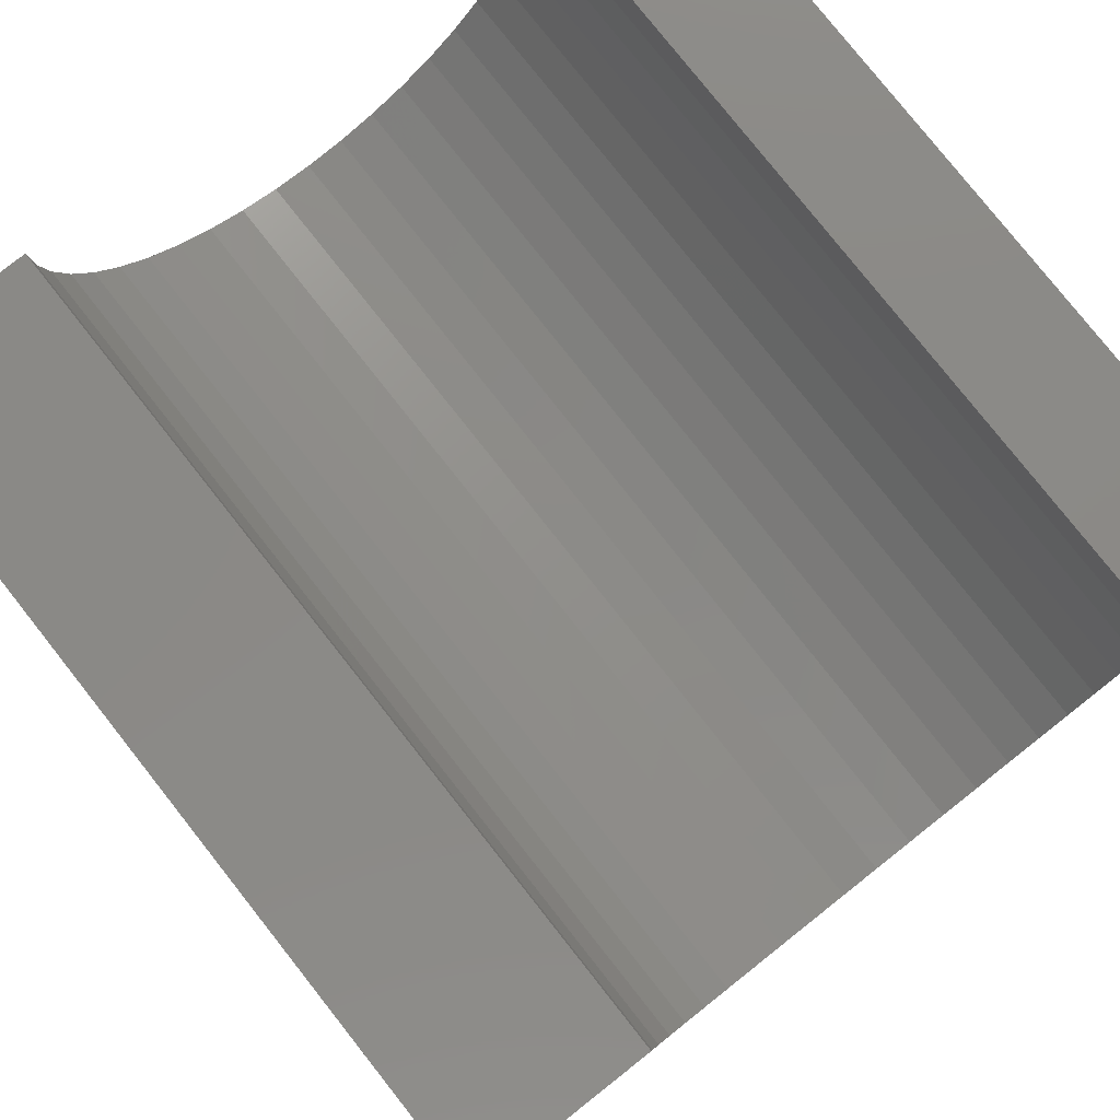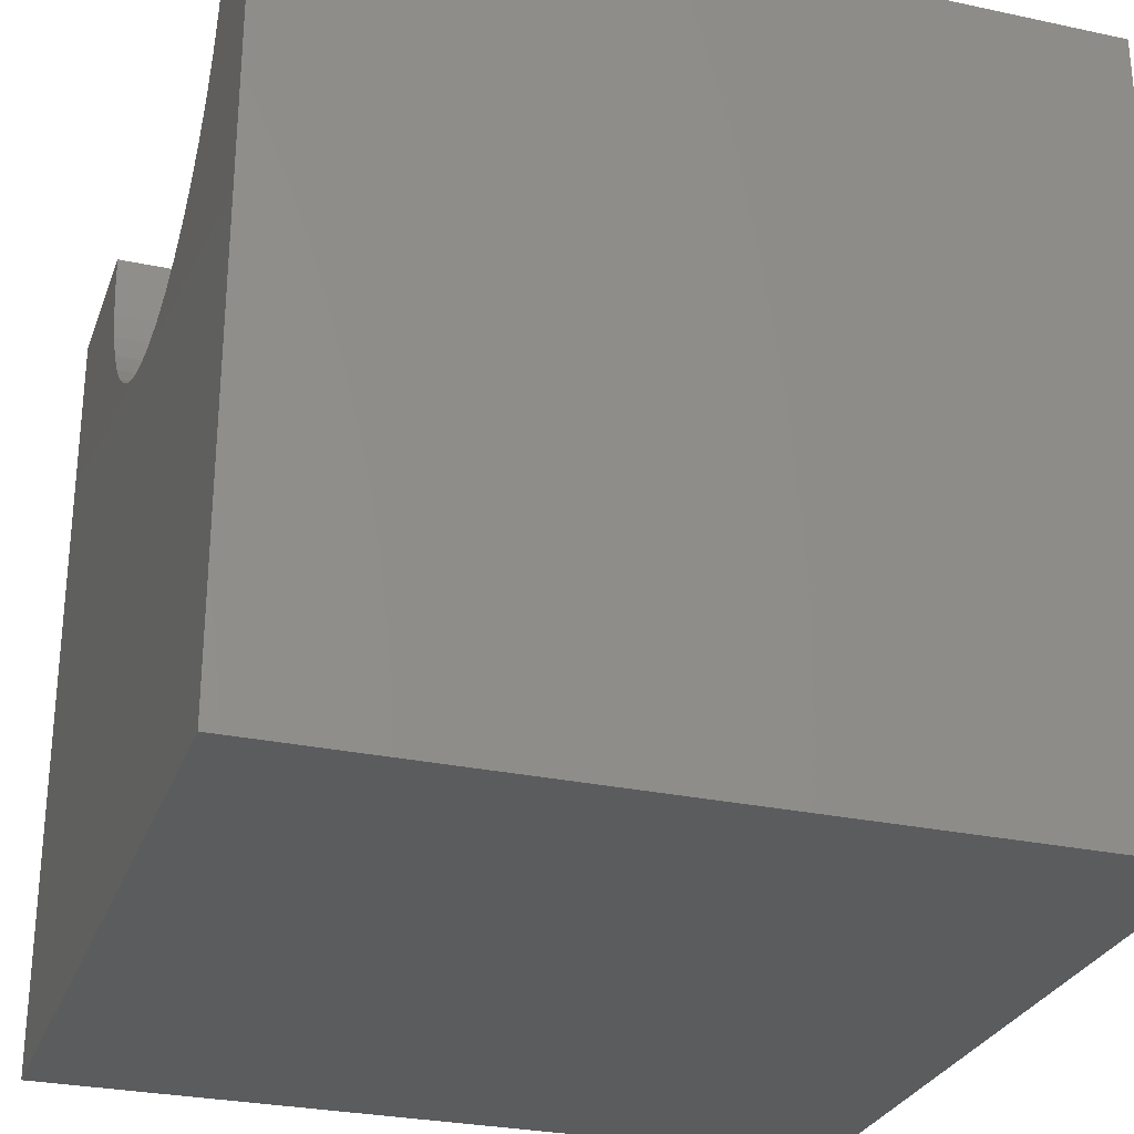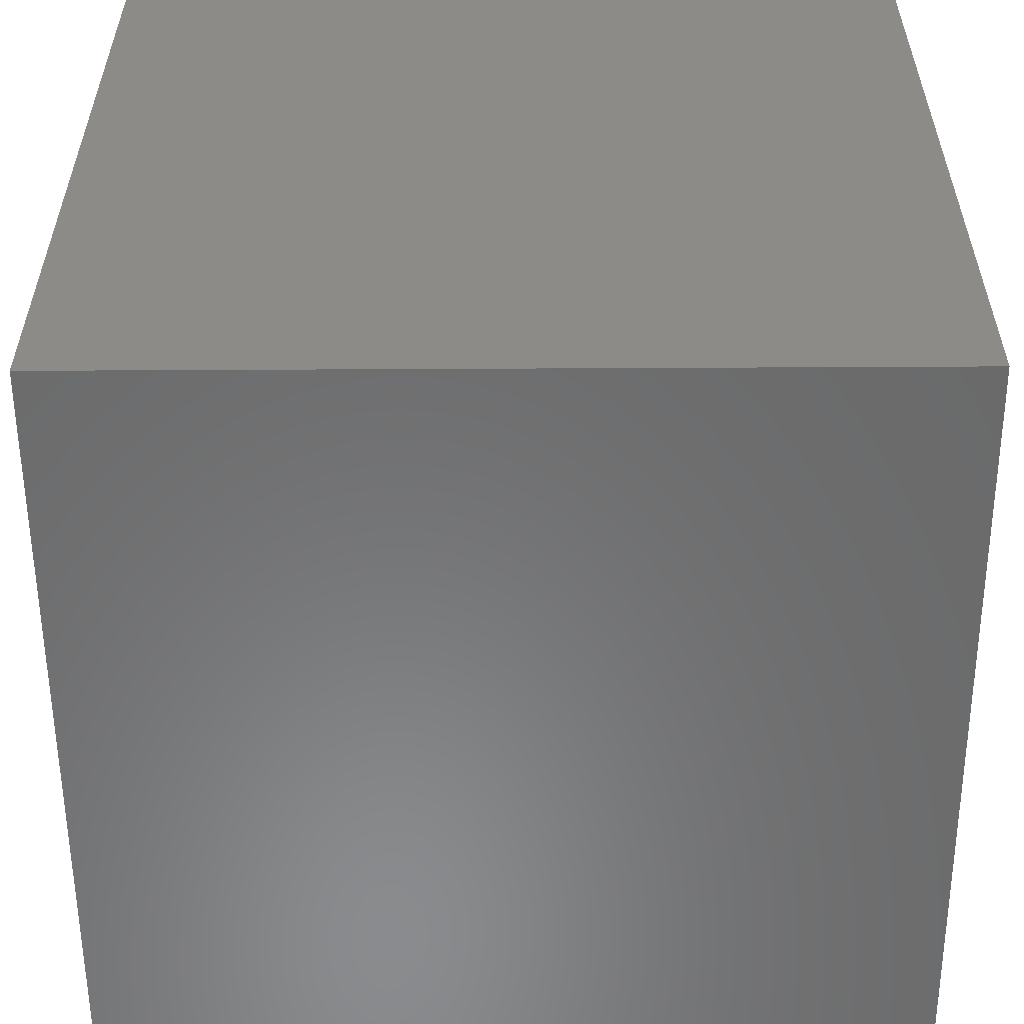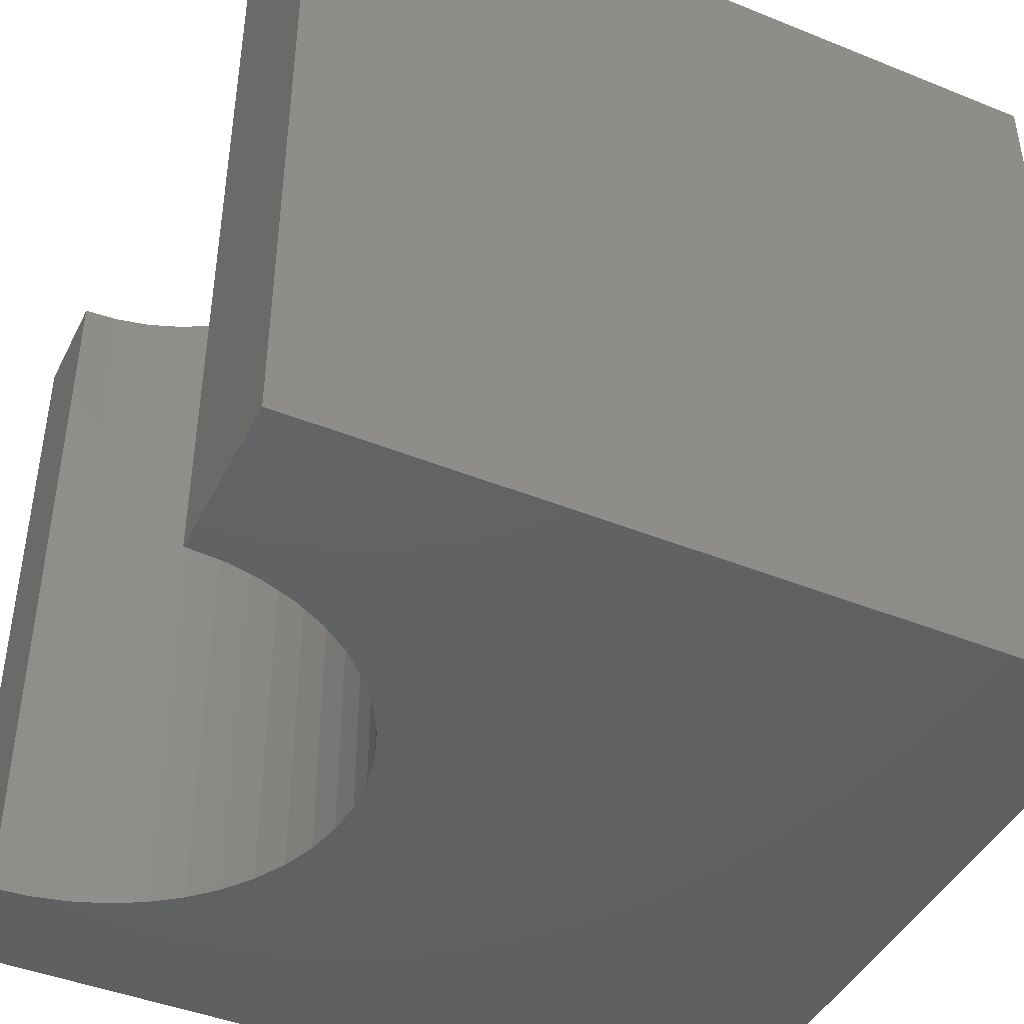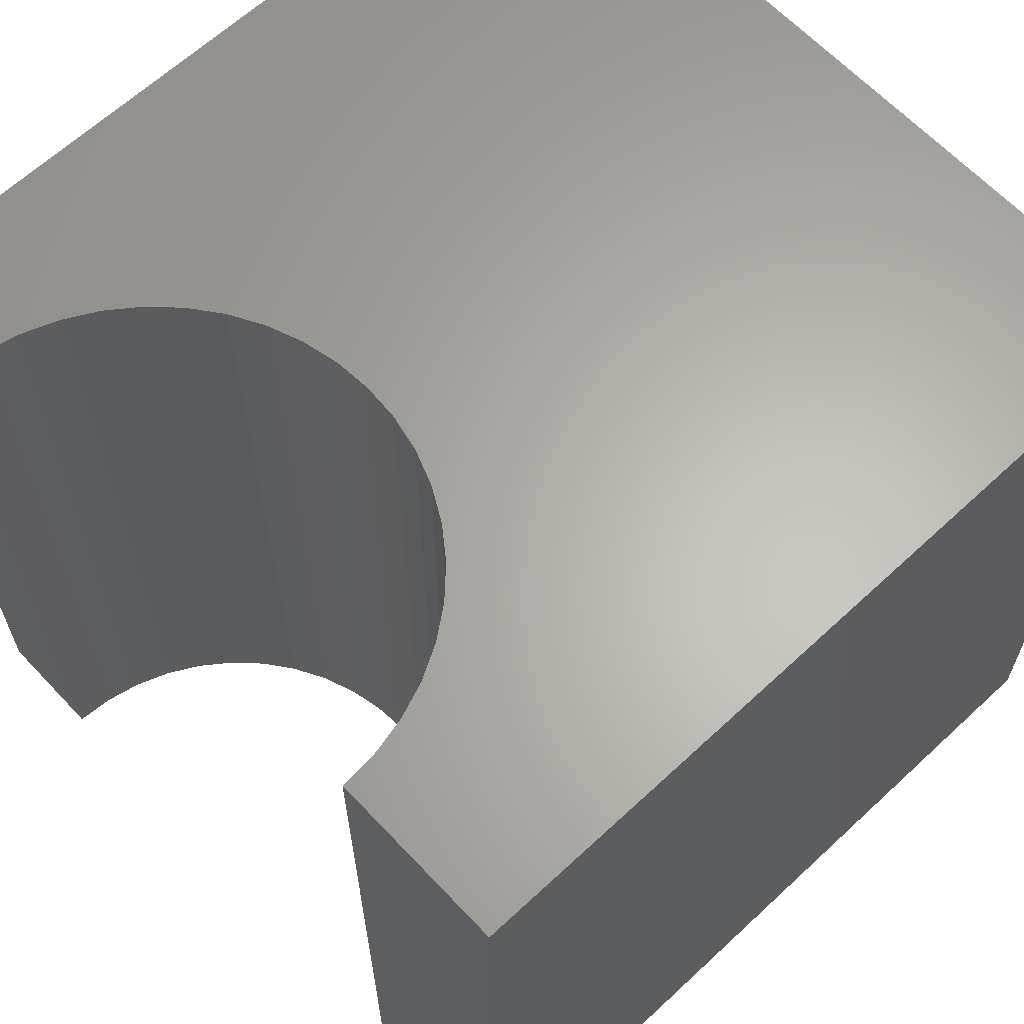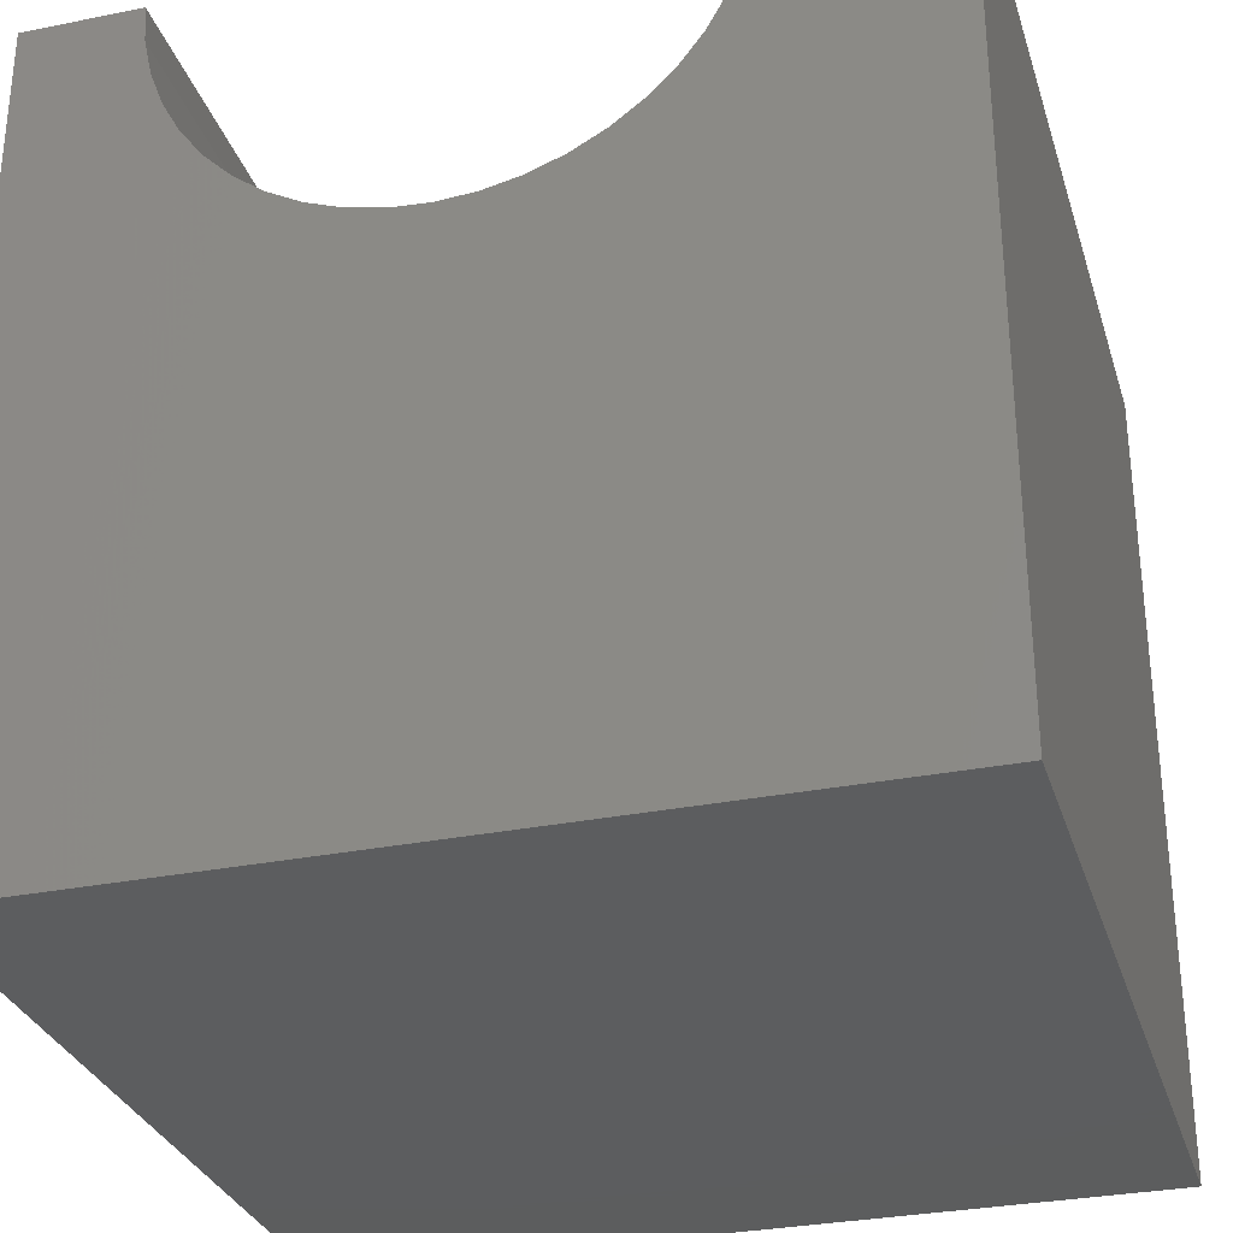
<metadata>
{"format":"stl","ext":"stl","renderer":"f3d","projection":"perspective","resolution":1024,"background":"white","views":[{"elev":79.2,"azim":141.7,"up":"+Z"},{"elev":-28.2,"azim":-108.0,"up":"+Z"},{"elev":-56.7,"azim":90.3,"up":"+Z"},{"elev":-43.8,"azim":64.6,"up":"+Y"},{"elev":63.9,"azim":46.8,"up":"+Y"},{"elev":-30.6,"azim":16.2,"up":"+Z"}]}
</metadata>
<code>
# stl→obj: 54 verts, 104 faces
v 1.427 10 10
v 0 10 10
v 1.427 0 10
v 0 0 10
v 0 10 0
v 0 0 0
v 7.847 0 10
v 10 0 10
v 7.847 10 10
v 10 10 10
v 10 10 0
v 10 0 0
v 7.814 10 9.543
v 1.718 10 8.667
v 1.558 10 9.096
v 1.46 10 9.543
v 1.937 10 8.265
v 2.211 10 7.898
v 2.535 10 7.574
v 5.541 10 6.92
v 5.971 10 7.08
v 6.373 10 7.3
v 6.739 10 7.574
v 7.063 10 7.898
v 7.337 10 8.265
v 7.557 10 8.667
v 7.717 10 9.096
v 2.902 10 7.3
v 3.304 10 7.08
v 3.733 10 6.92
v 4.18 10 6.823
v 4.637 10 6.79
v 5.094 10 6.823
v 1.46 0 9.543
v 7.337 0 8.265
v 7.063 0 7.898
v 2.902 0 7.3
v 2.535 0 7.574
v 2.211 0 7.898
v 7.814 0 9.543
v 7.717 0 9.096
v 7.557 0 8.667
v 6.739 0 7.574
v 6.373 0 7.3
v 5.971 0 7.08
v 1.937 0 8.265
v 1.718 0 8.667
v 1.558 0 9.096
v 4.18 0 6.823
v 3.733 0 6.92
v 3.304 0 7.08
v 5.541 0 6.92
v 5.094 0 6.823
v 4.637 0 6.79
f 1 2 3
f 3 2 4
f 2 5 4
f 4 5 6
f 7 8 9
f 9 8 10
f 11 10 12
f 12 10 8
f 5 11 6
f 6 11 12
f 13 9 10
f 14 5 15
f 15 5 2
f 15 2 16
f 16 2 1
f 14 17 5
f 5 17 18
f 5 18 19
f 20 21 11
f 21 22 11
f 11 22 23
f 11 23 24
f 24 25 11
f 11 25 26
f 11 26 10
f 10 26 27
f 10 27 13
f 19 28 5
f 5 28 29
f 5 29 30
f 30 31 5
f 5 31 32
f 5 32 11
f 11 32 33
f 11 33 20
f 34 3 4
f 35 36 12
f 37 38 6
f 6 38 39
f 7 40 8
f 8 40 41
f 8 41 12
f 12 41 42
f 12 42 35
f 36 43 12
f 12 43 44
f 12 44 45
f 39 46 6
f 6 46 47
f 6 47 4
f 4 47 48
f 4 48 34
f 49 50 6
f 6 50 51
f 6 51 37
f 45 52 12
f 12 52 53
f 12 53 6
f 6 53 54
f 6 54 49
f 7 9 13
f 7 13 40
f 40 13 27
f 40 27 41
f 41 27 26
f 41 26 42
f 42 26 25
f 42 25 35
f 35 25 24
f 35 24 36
f 36 24 23
f 36 23 43
f 43 23 22
f 43 22 44
f 44 22 21
f 44 21 45
f 45 21 20
f 45 20 52
f 52 20 33
f 52 33 53
f 53 33 32
f 53 32 54
f 54 32 31
f 54 31 49
f 49 31 30
f 49 30 50
f 50 30 29
f 50 29 51
f 51 29 28
f 51 28 37
f 37 28 19
f 37 19 38
f 38 19 18
f 38 18 39
f 39 18 17
f 39 17 46
f 46 17 14
f 46 14 47
f 47 14 15
f 47 15 48
f 48 15 16
f 48 16 34
f 34 16 1
f 34 1 3

</code>
